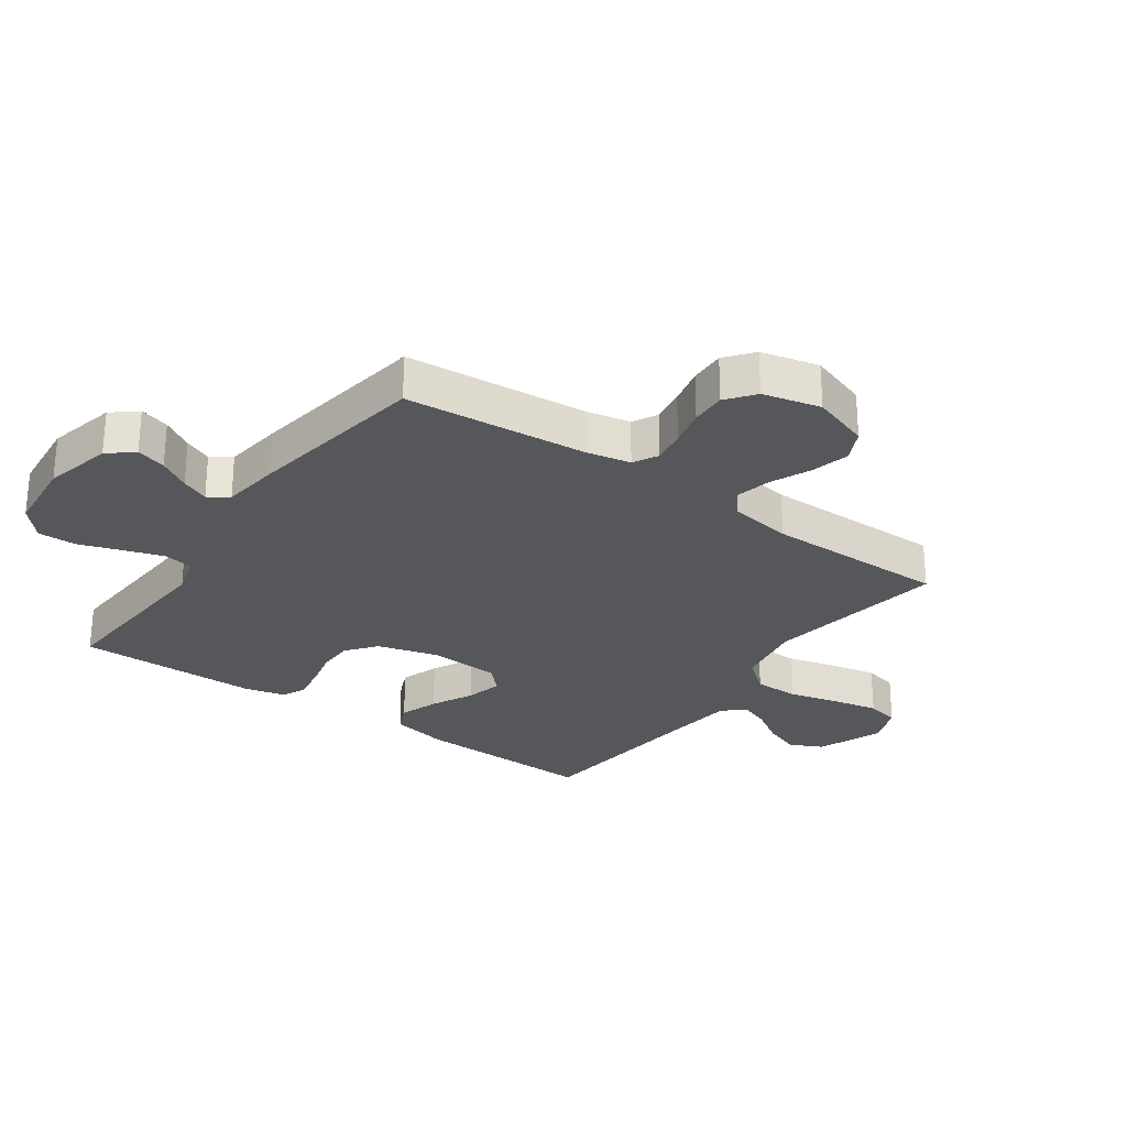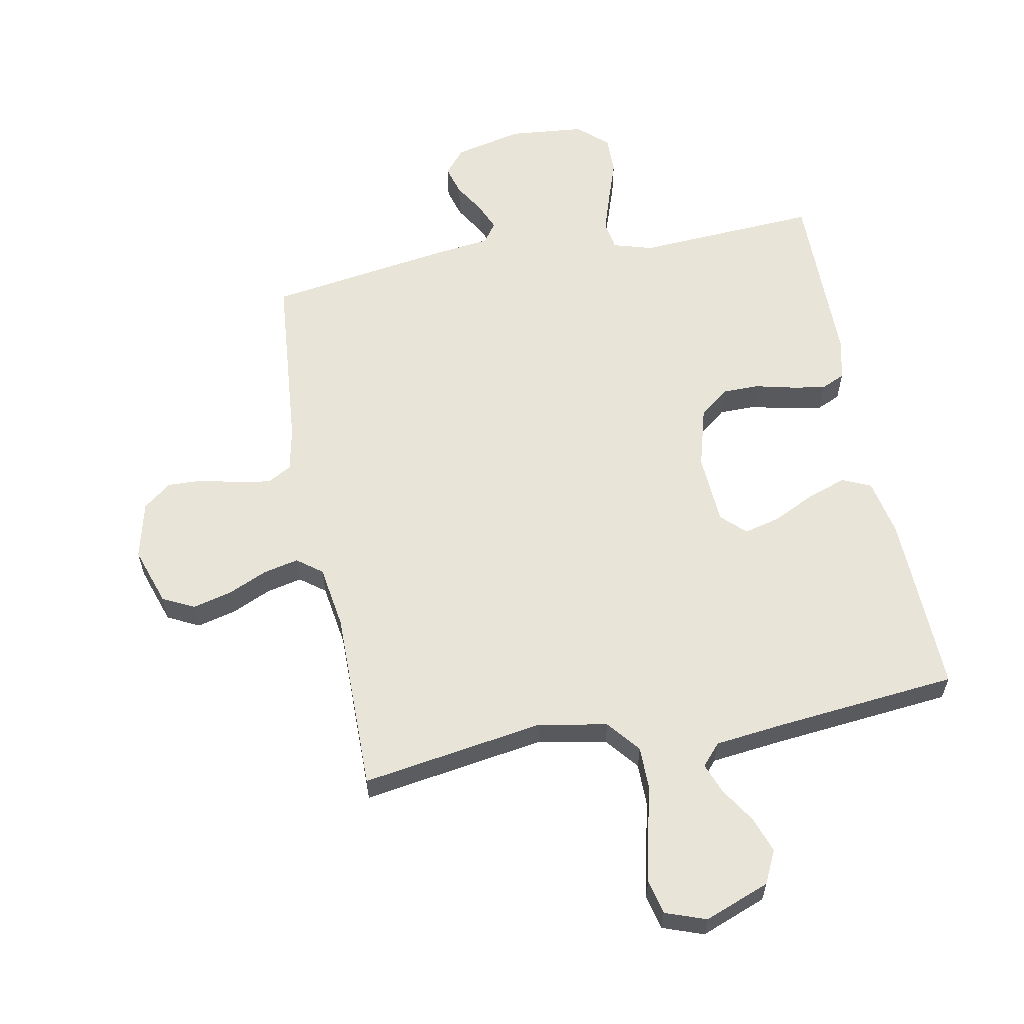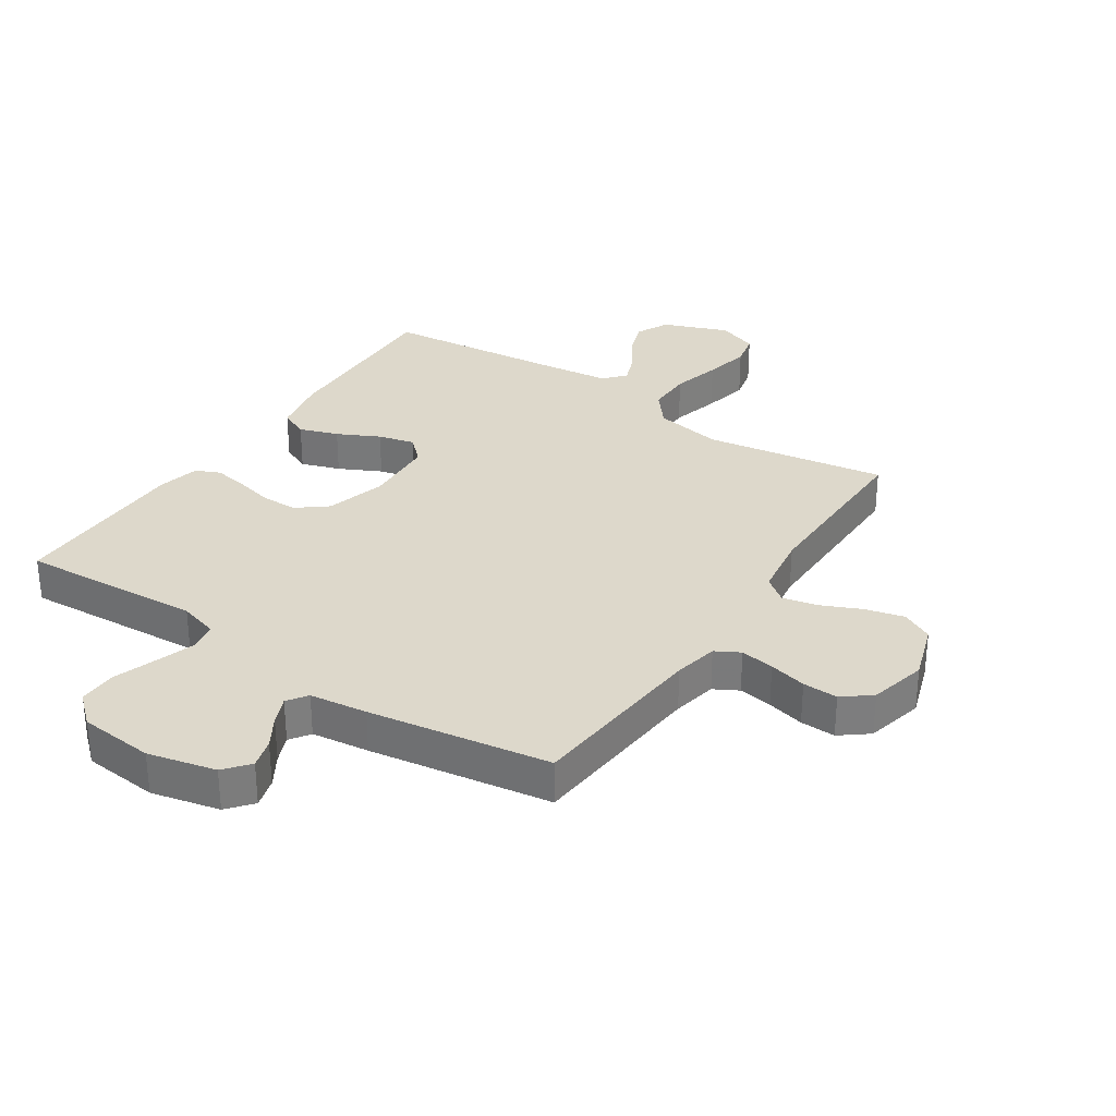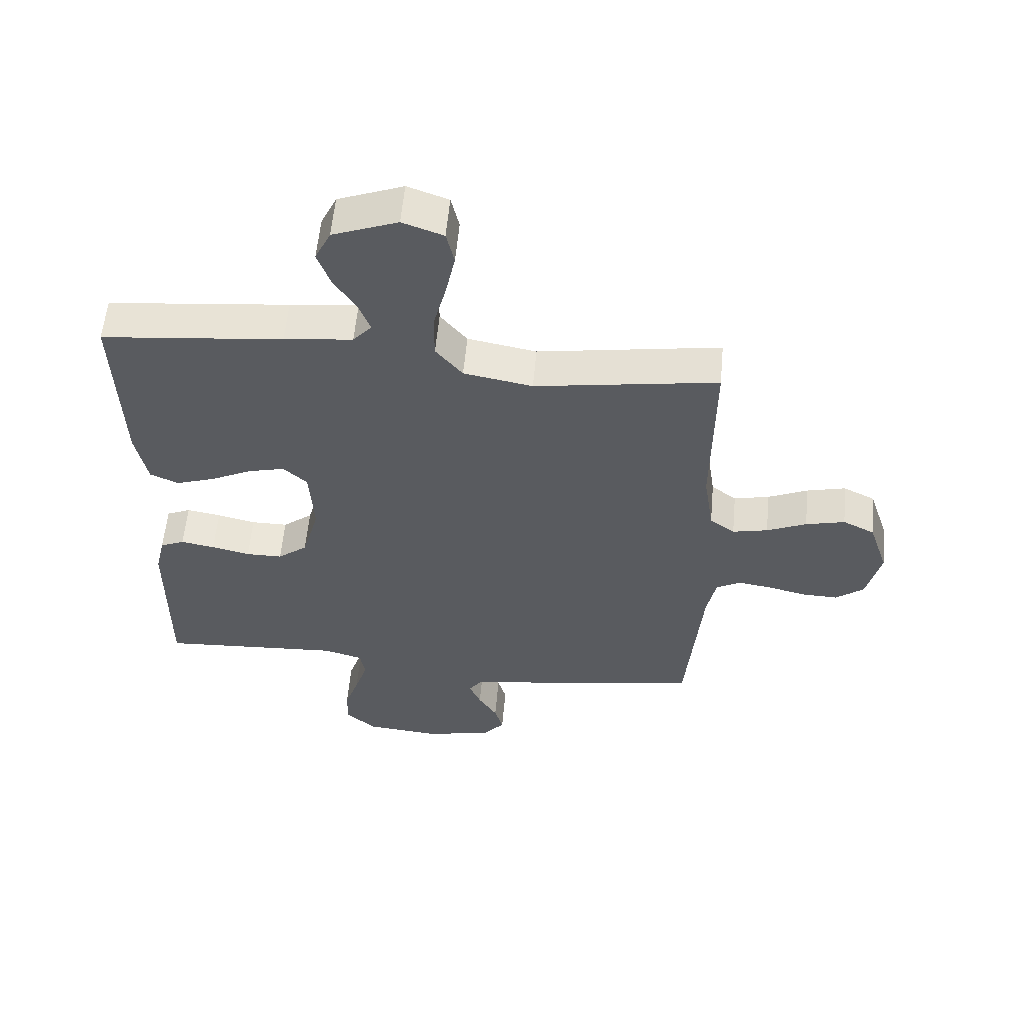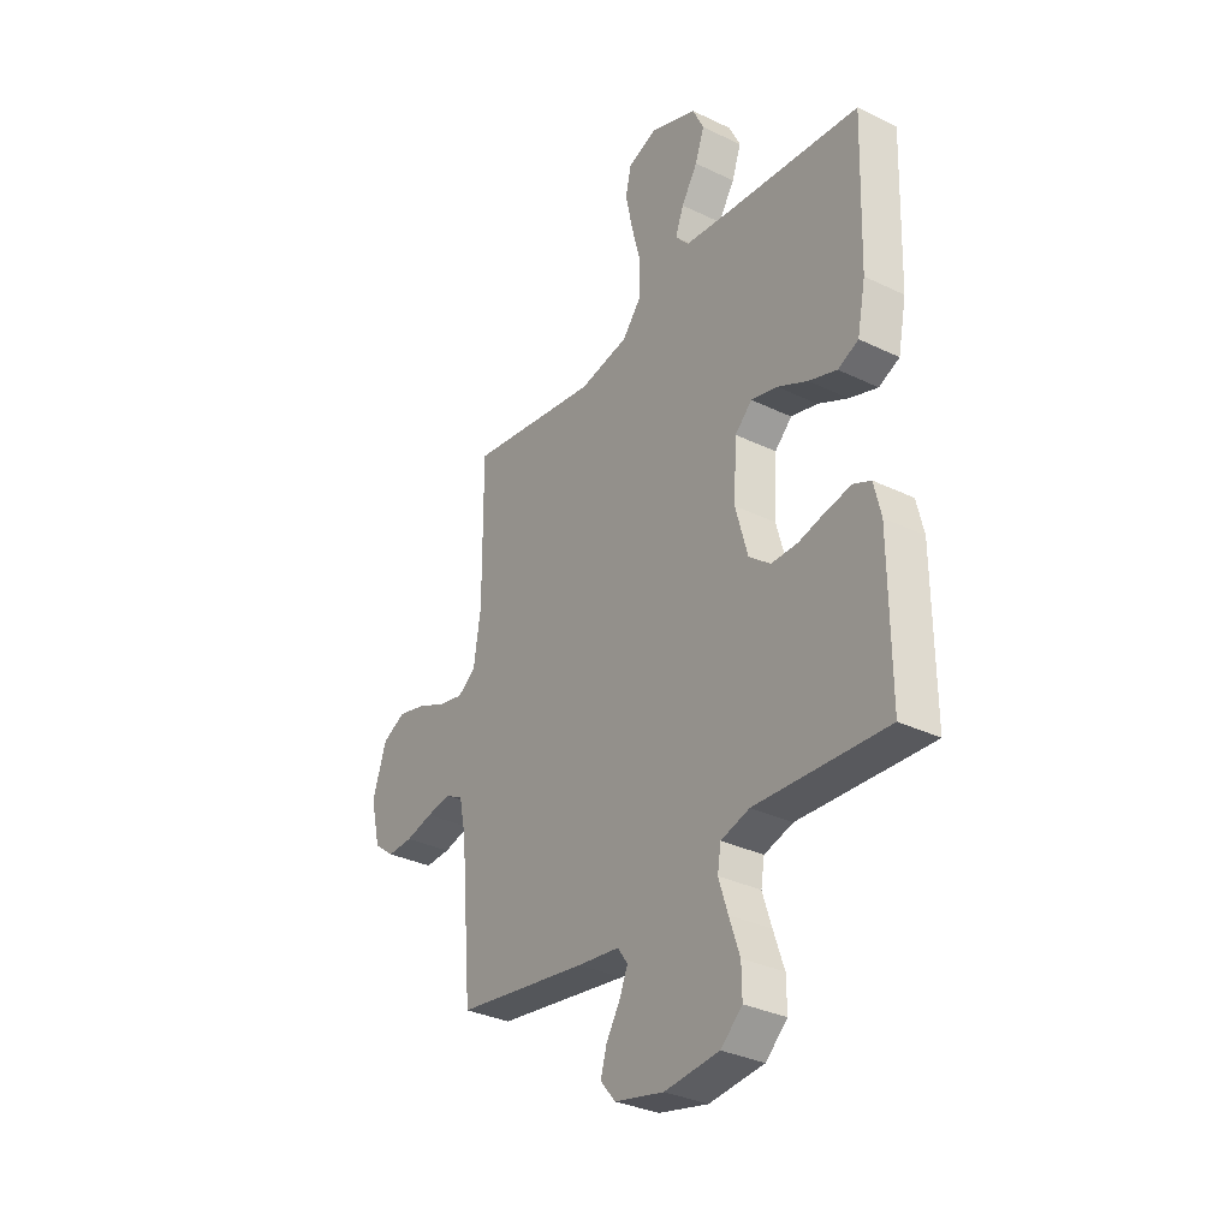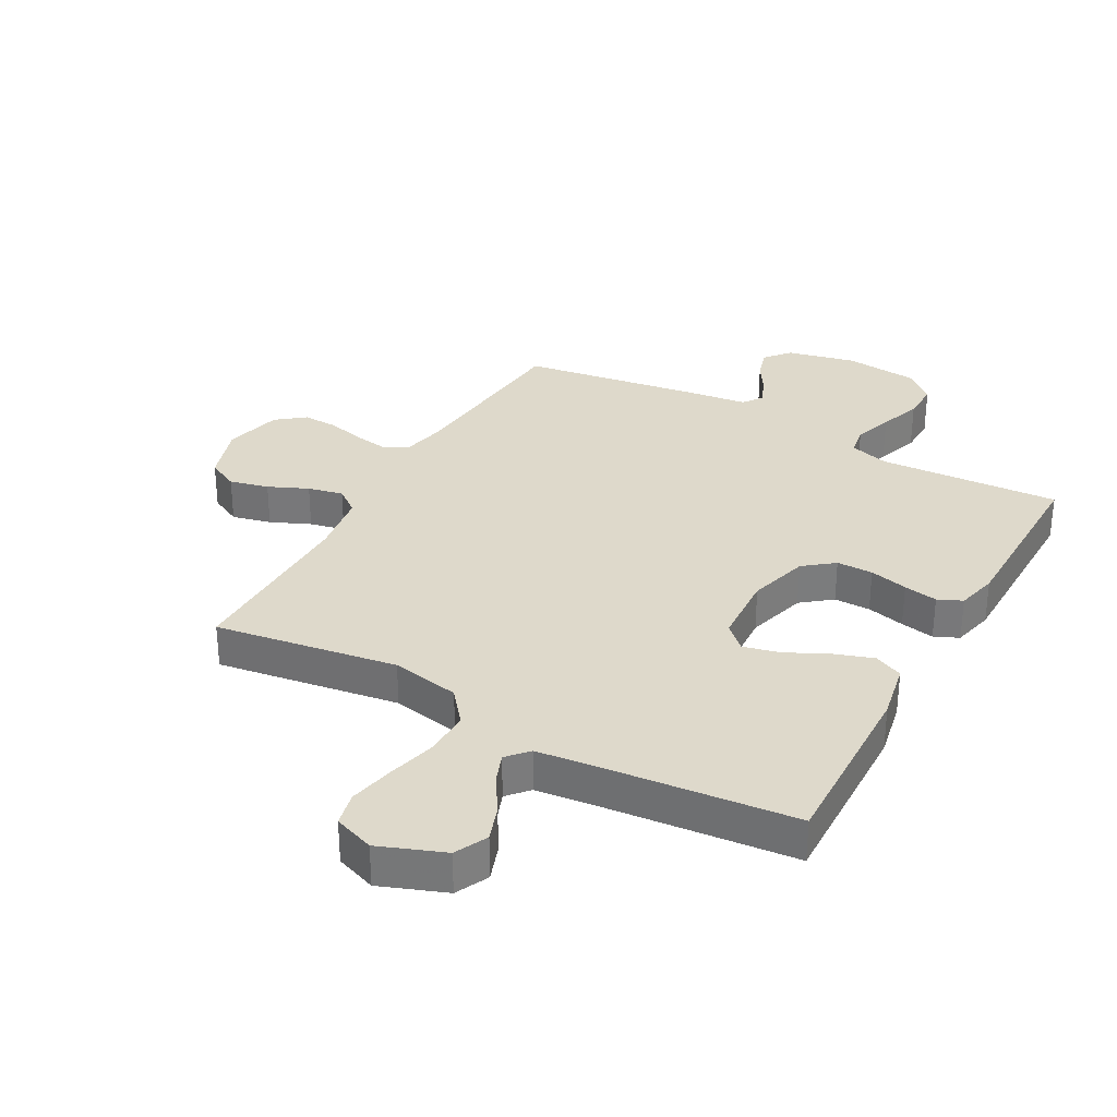
<metadata>
{"format":"obj","ext":"obj","renderer":"f3d","projection":"perspective","resolution":1024,"background":"white","views":[{"elev":-27.4,"azim":-125.4,"up":"+Y"},{"elev":59.8,"azim":-10.8,"up":"+Y"},{"elev":31.3,"azim":-146.5,"up":"+Y"},{"elev":57.2,"azim":-174.8,"up":"+Z"},{"elev":-32.7,"azim":56.2,"up":"+Z"},{"elev":31.8,"azim":29.1,"up":"+Y"}]}
</metadata>
<code>
v -0.5 0.07 0.5
v -0.2 0.07 0.453
v -0.087 0.07 0.474
v -0.043 0.07 0.528
v -0.043 0.07 0.603
v -0.064 0.07 0.684
v -0.08 0.07 0.76
v -0.067 0.07 0.816
v 0 0.07 0.84
v 0.107 0.07 0.799
v 0.133 0.07 0.745
v 0.112 0.07 0.686
v 0.075 0.07 0.628
v 0.056 0.07 0.578
v 0.087 0.07 0.543
v 0.2 0.07 0.53
v 0.5 0.07 0.5
v 0.491 0.07 0.2
v 0.472 0.07 0.105
v 0.425 0.07 0.084
v 0.361 0.07 0.106
v 0.292 0.07 0.14
v 0.232 0.07 0.155
v 0.193 0.07 0.118
v 0.186 0.07 0
v 0.214 0.07 -0.1
v 0.263 0.07 -0.139
v 0.323 0.07 -0.139
v 0.386 0.07 -0.124
v 0.442 0.07 -0.114
v 0.482 0.07 -0.132
v 0.498 0.07 -0.2
v 0.5 0.07 -0.5
v 0.2 0.07 -0.482
v 0.135 0.07 -0.501
v 0.127 0.07 -0.549
v 0.148 0.07 -0.614
v 0.172 0.07 -0.684
v 0.173 0.07 -0.747
v 0.124 0.07 -0.791
v 0 0.07 -0.803
v -0.112 0.07 -0.777
v -0.146 0.07 -0.736
v -0.132 0.07 -0.687
v -0.101 0.07 -0.636
v -0.082 0.07 -0.591
v -0.105 0.07 -0.558
v -0.2 0.07 -0.546
v -0.5 0.07 -0.5
v -0.526 0.07 -0.2
v -0.541 0.07 -0.127
v -0.581 0.07 -0.105
v -0.637 0.07 -0.114
v -0.699 0.07 -0.129
v -0.757 0.07 -0.131
v -0.803 0.07 -0.095
v -0.826 0.07 0
v -0.794 0.07 0.096
v -0.742 0.07 0.122
v -0.678 0.07 0.106
v -0.613 0.07 0.077
v -0.555 0.07 0.064
v -0.514 0.07 0.095
v -0.498 0.07 0.2
v -0.5 0 0.5
v -0.2 0 0.453
v -0.087 0 0.474
v -0.043 0 0.528
v -0.043 0 0.603
v -0.064 0 0.684
v -0.08 0 0.76
v -0.067 0 0.816
v 0 0 0.84
v 0.107 0 0.799
v 0.133 0 0.745
v 0.112 0 0.686
v 0.075 0 0.628
v 0.056 0 0.578
v 0.087 0 0.543
v 0.2 0 0.53
v 0.5 0 0.5
v 0.491 0 0.2
v 0.472 0 0.105
v 0.425 0 0.084
v 0.361 0 0.106
v 0.292 0 0.14
v 0.232 0 0.155
v 0.193 0 0.118
v 0.186 0 0
v 0.214 0 -0.1
v 0.263 0 -0.139
v 0.323 0 -0.139
v 0.386 0 -0.124
v 0.442 0 -0.114
v 0.482 0 -0.132
v 0.498 0 -0.2
v 0.5 0 -0.5
v 0.2 0 -0.482
v 0.135 0 -0.501
v 0.127 0 -0.549
v 0.148 0 -0.614
v 0.172 0 -0.684
v 0.173 0 -0.747
v 0.124 0 -0.791
v 0 0 -0.803
v -0.112 0 -0.777
v -0.146 0 -0.736
v -0.132 0 -0.687
v -0.101 0 -0.636
v -0.082 0 -0.591
v -0.105 0 -0.558
v -0.2 0 -0.546
v -0.5 0 -0.5
v -0.526 0 -0.2
v -0.541 0 -0.127
v -0.581 0 -0.105
v -0.637 0 -0.114
v -0.699 0 -0.129
v -0.757 0 -0.131
v -0.803 0 -0.095
v -0.826 0 0
v -0.794 0 0.096
v -0.742 0 0.122
v -0.678 0 0.106
v -0.613 0 0.077
v -0.555 0 0.064
v -0.514 0 0.095
v -0.498 0 0.2
f 59 60 61
f 58 59 61
f 57 58 61
f 56 57 61
f 55 56 61
f 54 55 61
f 53 54 61
f 52 53 61 62
f 51 52 62 63
f 47 48 49 50
f 51 63 64
f 50 51 64
f 47 50 64
f 43 44 45
f 42 43 45
f 41 42 45
f 40 41 45
f 39 40 45
f 38 39 45
f 37 38 45
f 36 37 45 46
f 64 1 2
f 47 64 2
f 46 47 2
f 36 46 2
f 35 36 2
f 32 33 34
f 31 32 34
f 30 31 34
f 29 30 34
f 28 29 34
f 20 21 22
f 19 20 22
f 18 19 22
f 17 18 22
f 16 17 22
f 15 16 22 23
f 14 15 23 24
f 11 12 13
f 10 11 13
f 9 10 13
f 8 9 13
f 7 8 13
f 6 7 13
f 5 6 13
f 4 5 13 14
f 14 24 25
f 4 14 25
f 3 4 25
f 27 28 34 35
f 26 27 35
f 25 26 35
f 3 25 35
f 2 3 35
f 125 124 123
f 125 123 122
f 125 122 121
f 125 121 120
f 125 120 119
f 125 119 118
f 125 118 117
f 126 125 117 116
f 127 126 116 115
f 114 113 112 111
f 128 127 115
f 128 115 114
f 128 114 111
f 109 108 107
f 109 107 106
f 109 106 105
f 109 105 104
f 109 104 103
f 109 103 102
f 109 102 101
f 110 109 101 100
f 66 65 128
f 66 128 111
f 66 111 110
f 66 110 100
f 66 100 99
f 98 97 96
f 98 96 95
f 98 95 94
f 98 94 93
f 98 93 92
f 86 85 84
f 86 84 83
f 86 83 82
f 86 82 81
f 86 81 80
f 87 86 80 79
f 88 87 79 78
f 77 76 75
f 77 75 74
f 77 74 73
f 77 73 72
f 77 72 71
f 77 71 70
f 77 70 69
f 78 77 69 68
f 89 88 78
f 89 78 68
f 89 68 67
f 99 98 92 91
f 99 91 90
f 99 90 89
f 99 89 67
f 99 67 66
f 1 65 66 2
f 2 66 67 3
f 3 67 68 4
f 4 68 69 5
f 5 69 70 6
f 6 70 71 7
f 7 71 72 8
f 8 72 73 9
f 9 73 74 10
f 10 74 75 11
f 11 75 76 12
f 12 76 77 13
f 13 77 78 14
f 14 78 79 15
f 15 79 80 16
f 16 80 81 17
f 17 81 82 18
f 18 82 83 19
f 19 83 84 20
f 20 84 85 21
f 21 85 86 22
f 22 86 87 23
f 23 87 88 24
f 24 88 89 25
f 25 89 90 26
f 26 90 91 27
f 27 91 92 28
f 28 92 93 29
f 29 93 94 30
f 30 94 95 31
f 31 95 96 32
f 32 96 97 33
f 33 97 98 34
f 34 98 99 35
f 35 99 100 36
f 36 100 101 37
f 37 101 102 38
f 38 102 103 39
f 39 103 104 40
f 40 104 105 41
f 41 105 106 42
f 42 106 107 43
f 43 107 108 44
f 44 108 109 45
f 45 109 110 46
f 46 110 111 47
f 47 111 112 48
f 48 112 113 49
f 49 113 114 50
f 50 114 115 51
f 51 115 116 52
f 52 116 117 53
f 53 117 118 54
f 54 118 119 55
f 55 119 120 56
f 56 120 121 57
f 57 121 122 58
f 58 122 123 59
f 59 123 124 60
f 60 124 125 61
f 61 125 126 62
f 62 126 127 63
f 63 127 128 64
f 64 128 65 1

</code>
